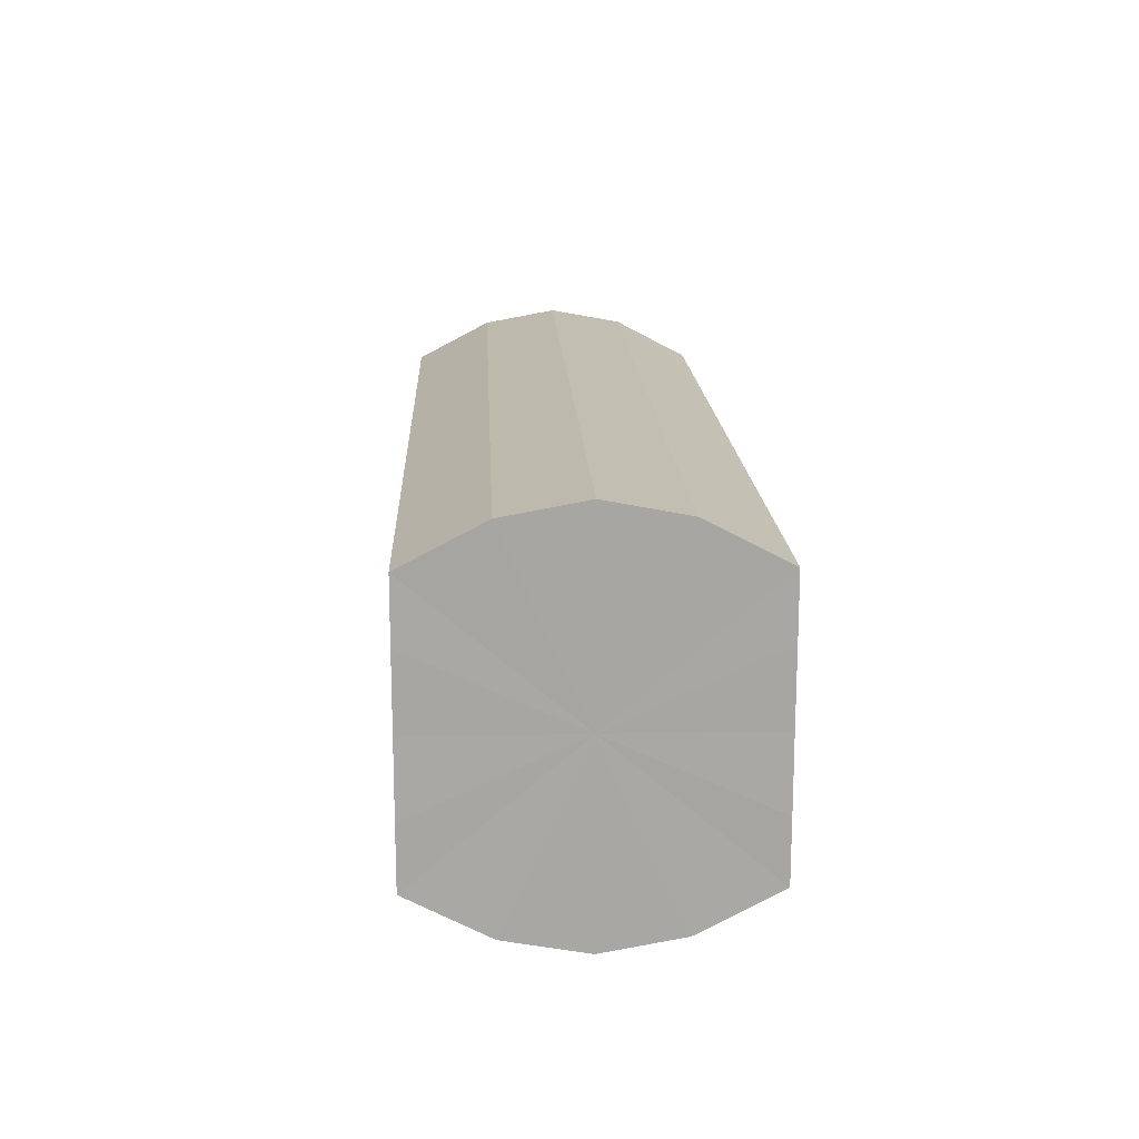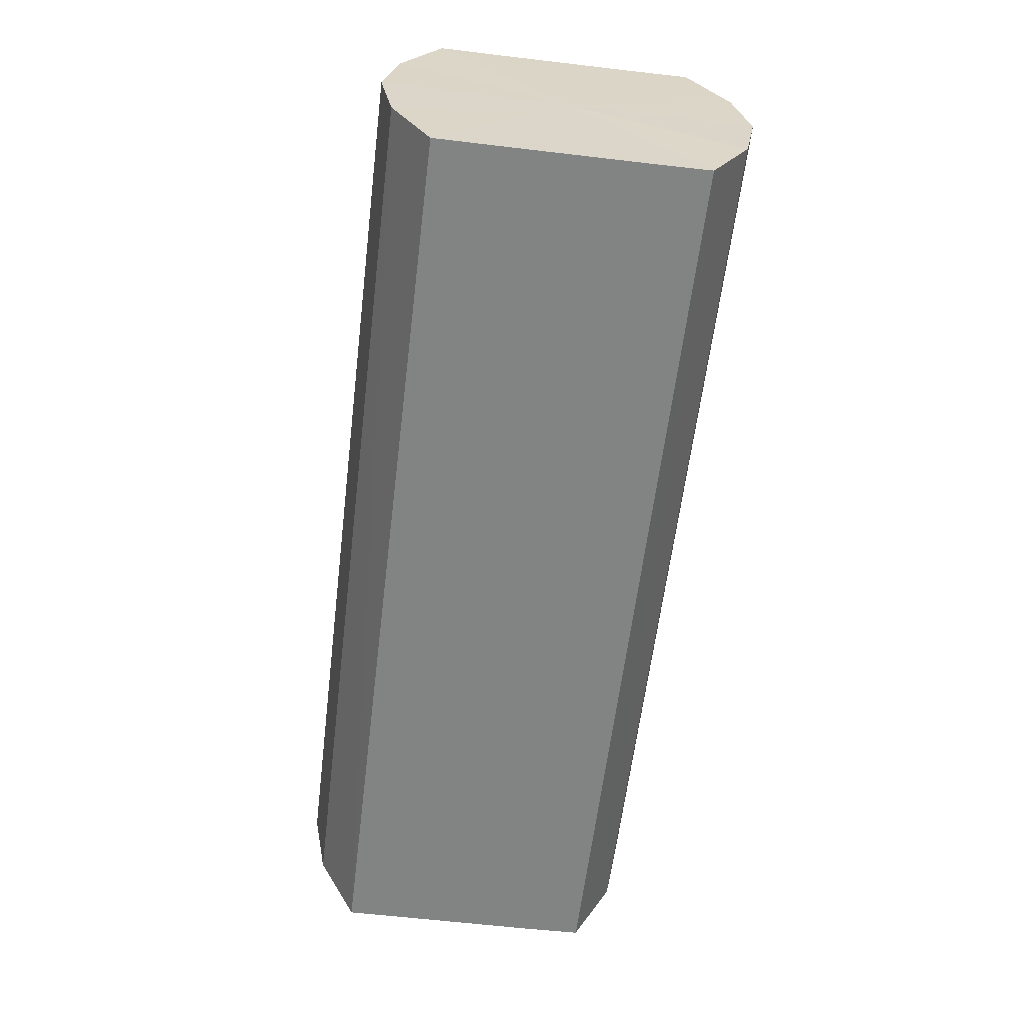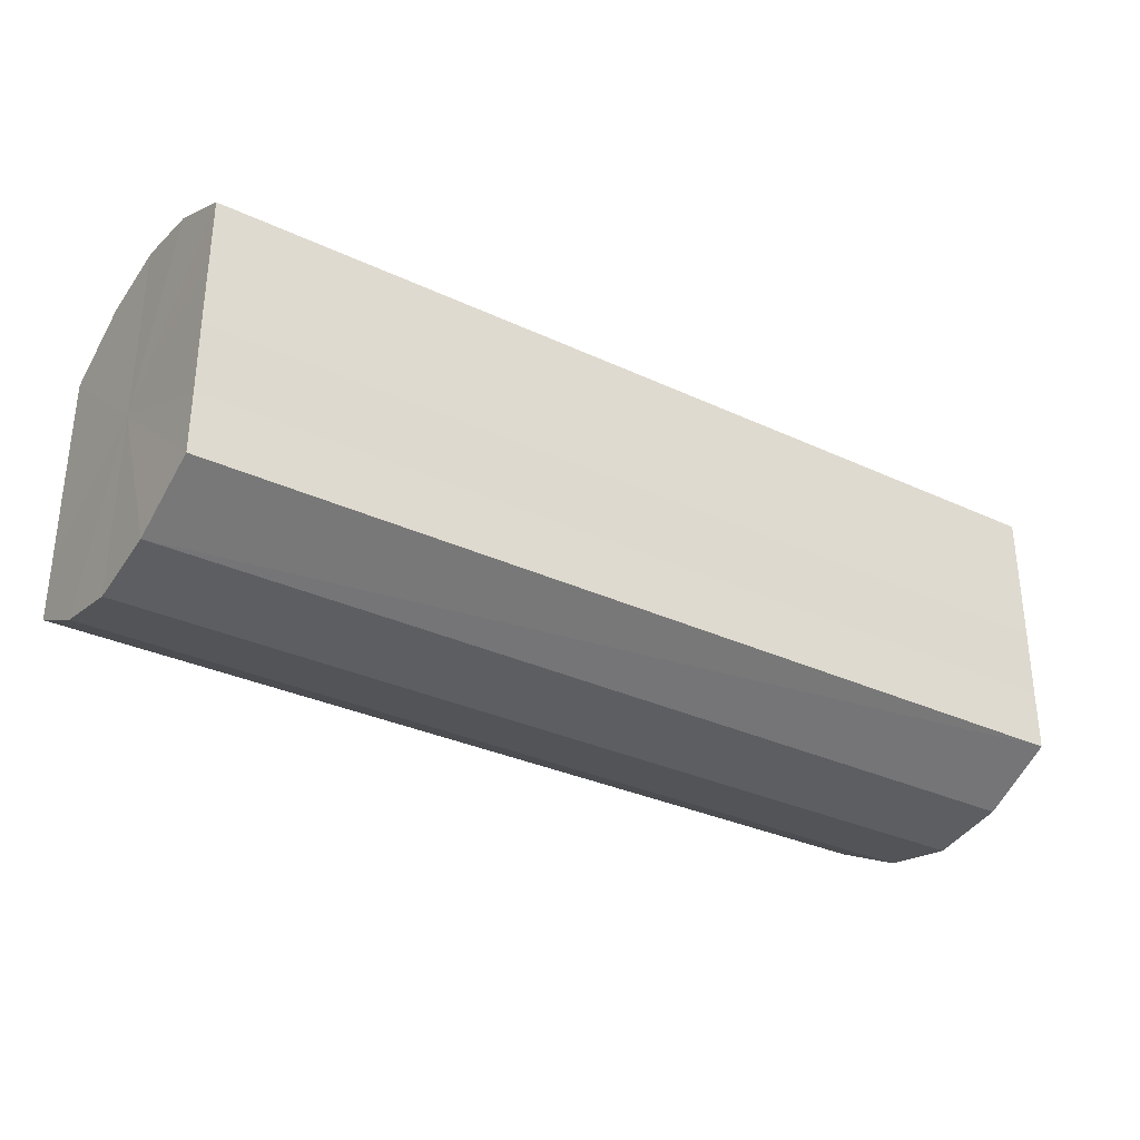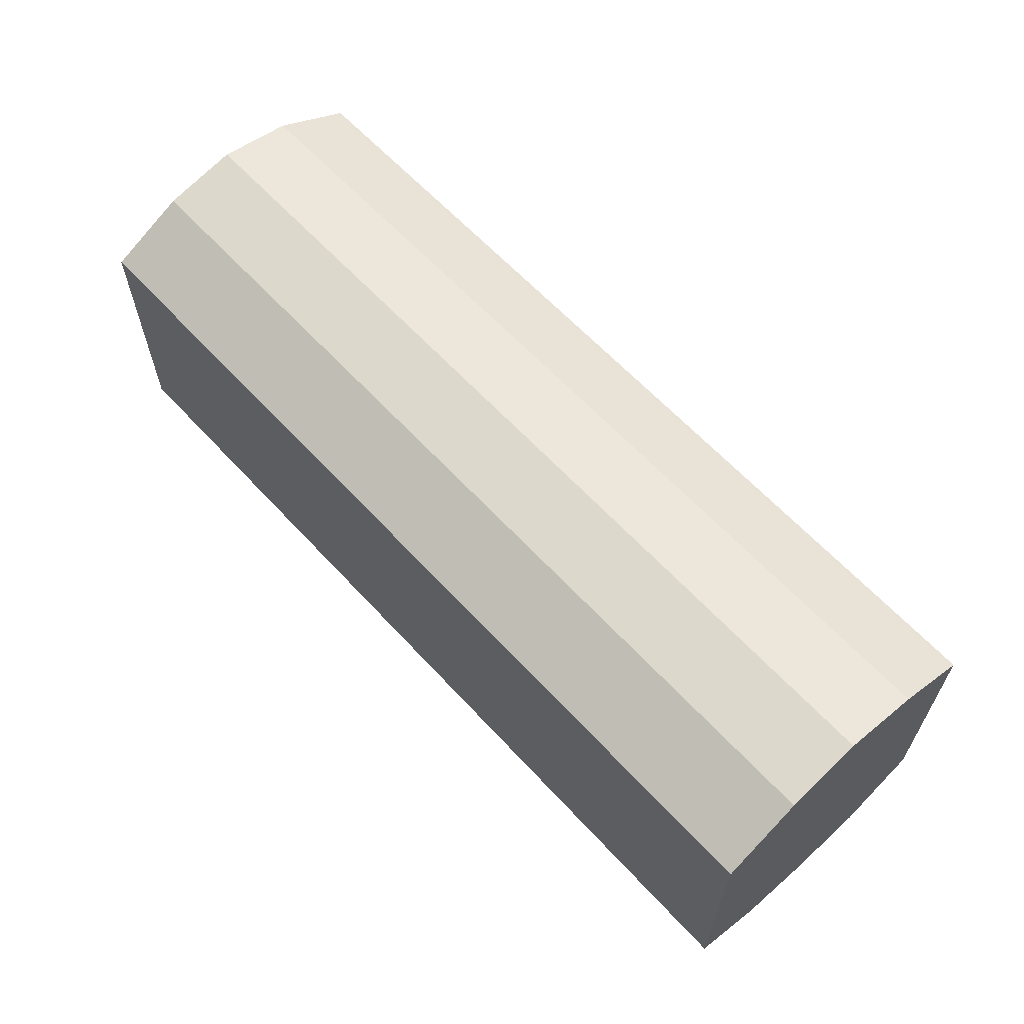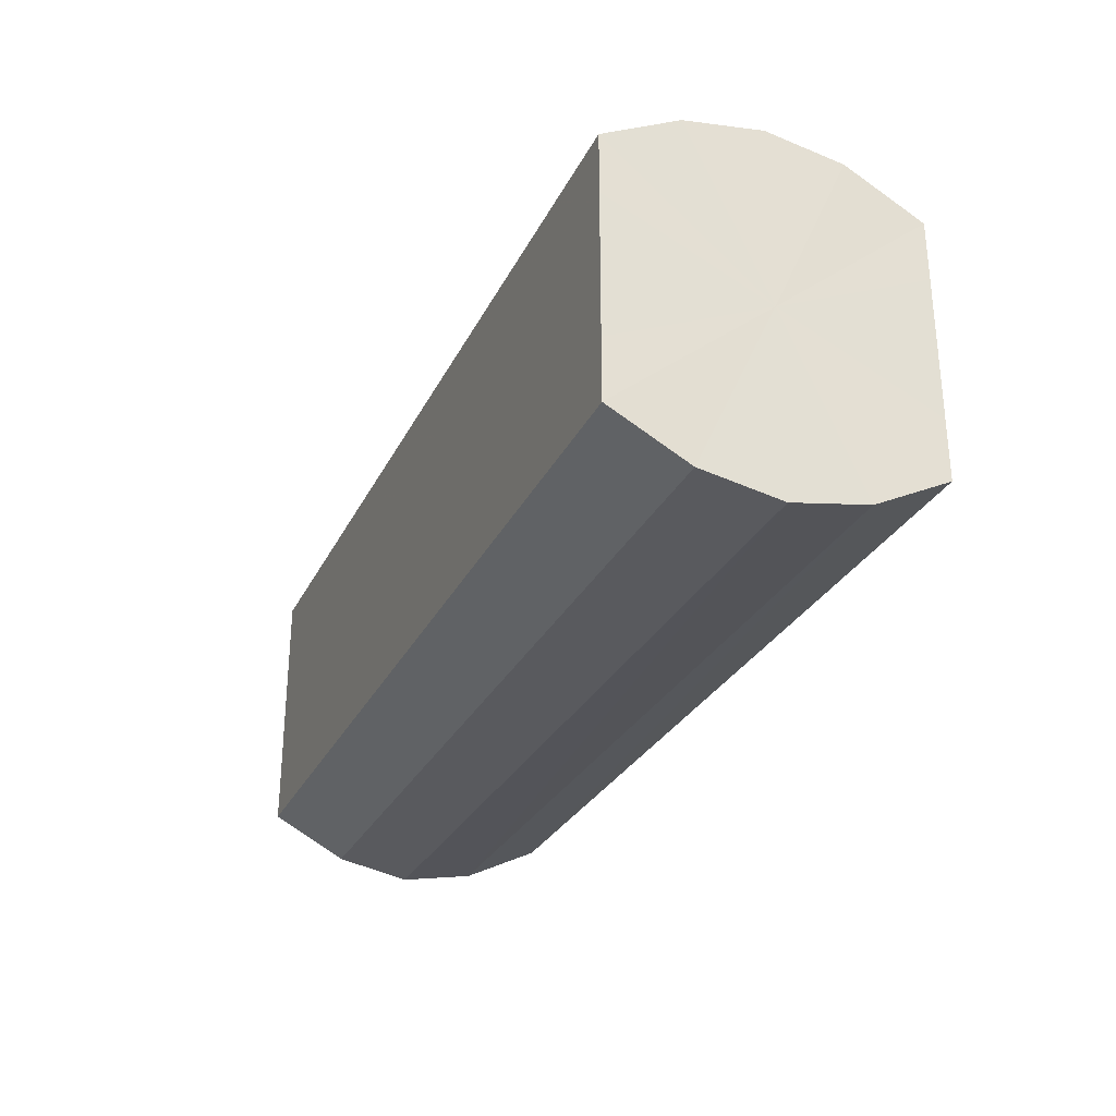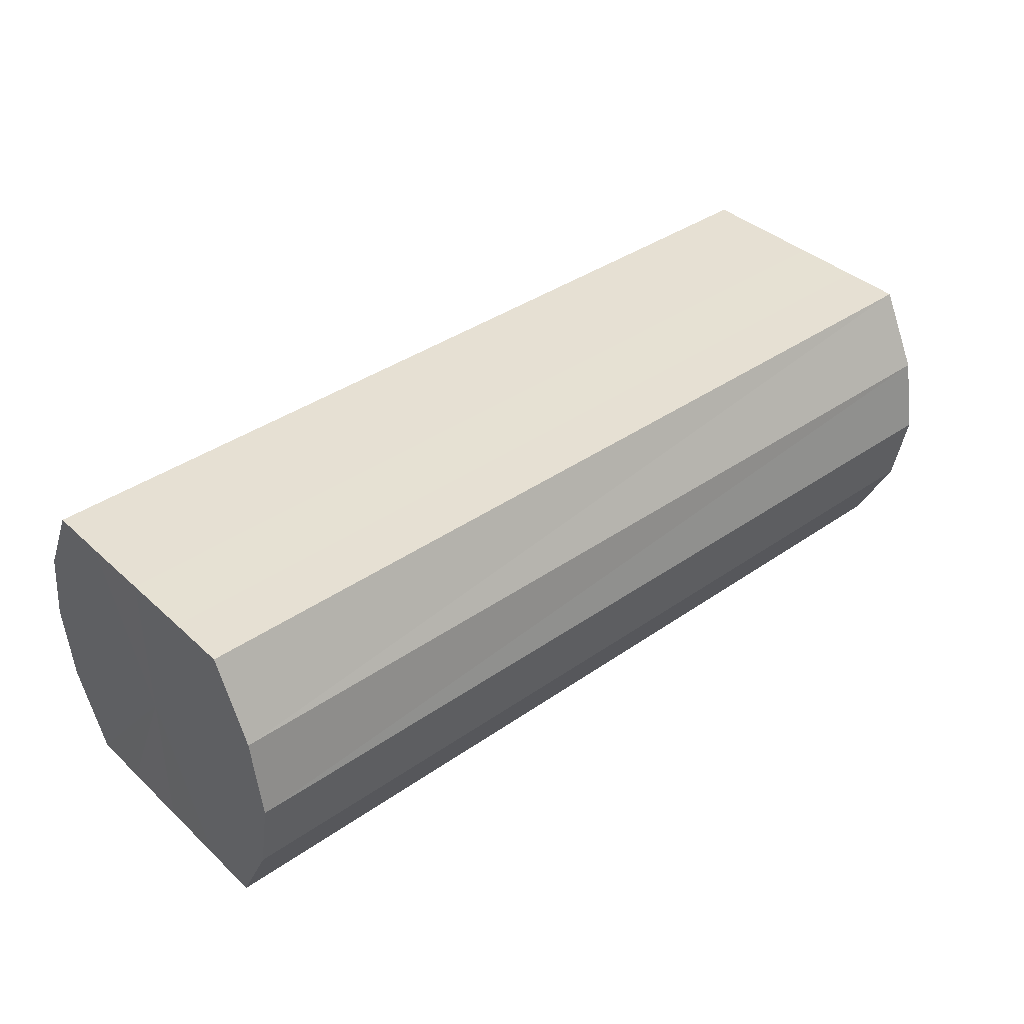
<metadata>
{"format":"obj","ext":"obj","renderer":"f3d","projection":"perspective","resolution":1024,"background":"white","views":[{"elev":15.8,"azim":-92.5,"up":"+Z"},{"elev":-60.9,"azim":-96.9,"up":"+Y"},{"elev":-32.1,"azim":-33.2,"up":"+Z"},{"elev":62.0,"azim":-132.4,"up":"+Z"},{"elev":-28.7,"azim":-112.3,"up":"+Z"},{"elev":38.6,"azim":138.8,"up":"+Y"}]}
</metadata>
<code>
o 8472
v 2175 1868 7.351
v 2175 1868 7.353
v 2175 1868 7.351
v 2175 1868 7.358
v 2175 1868 7.353
v 2175 1868 7.353
v 2175 1868 7.353
v 2175 1868 7.366
v 2175 1868 7.358
v 2175 1868 7.358
v 2175 1868 7.358
v 2175 1868 7.375
v 2175 1868 7.366
v 2175 1868 7.366
v 2175 1868 7.366
v 2175 1868 7.384
v 2175 1868 7.375
v 2175 1868 7.375
v 2175 1868 7.375
v 2175 1868 7.392
v 2175 1868 7.384
v 2175 1868 7.384
v 2175 1868 7.384
v 2175 1868 7.397
v 2175 1868 7.392
v 2175 1868 7.392
v 2175 1868 7.392
v 2175 1868 7.399
v 2175 1868 7.397
v 2175 1868 7.397
v 2175 1868 7.397
v 2175 1868 7.399
v 2175 1868 7.351
v 2175 1868 7.353
v 2175 1868 7.353
v 2175 1868 7.358
v 2175 1868 7.358
v 2175 1868 7.353
v 2175 1868 7.351
v 2175 1868 7.358
v 2175 1868 7.353
v 2175 1868 7.366
v 2175 1868 7.366
v 2175 1868 7.366
v 2175 1868 7.358
v 2175 1868 7.375
v 2175 1868 7.366
v 2175 1868 7.375
v 2175 1868 7.375
v 2175 1868 7.384
v 2175 1868 7.375
v 2175 1868 7.392
v 2175 1868 7.384
v 2175 1868 7.384
v 2175 1868 7.384
v 2175 1868 7.397
v 2175 1868 7.392
v 2175 1868 7.399
v 2175 1868 7.397
v 2175 1868 7.392
v 2175 1868 7.392
v 2175 1868 7.397
v 2175 1868 7.399
v 2175 1868 7.397
v 2175 1868 7.375
v 2175 1868 7.353
v 2175 1868 7.351
v 2175 1868 7.358
v 2175 1868 7.353
v 2175 1868 7.366
v 2175 1868 7.358
v 2175 1868 7.375
v 2175 1868 7.366
v 2175 1868 7.384
v 2175 1868 7.375
v 2175 1868 7.392
v 2175 1868 7.384
v 2175 1868 7.397
v 2175 1868 7.392
v 2175 1868 7.399
v 2175 1868 7.397
v 2175 1868 7.375
v 2175 1868 7.351
v 2175 1868 7.353
v 2175 1868 7.353
v 2175 1868 7.358
v 2175 1868 7.358
v 2175 1868 7.366
v 2175 1868 7.366
v 2175 1868 7.375
v 2175 1868 7.375
v 2175 1868 7.384
v 2175 1868 7.384
v 2175 1868 7.392
v 2175 1868 7.392
v 2175 1868 7.397
v 2175 1868 7.397
v 2175 1868 7.399
f 1 2 3
f 2 4 5
f 6 1 7
f 4 8 9
f 10 6 11
f 8 12 13
f 14 10 15
f 12 16 17
f 18 14 19
f 16 20 21
f 22 18 23
f 20 24 25
f 26 22 27
f 24 28 29
f 30 26 31
f 28 30 32
f 33 34 35
f 35 36 37
f 38 39 33
f 40 41 38
f 37 42 43
f 44 45 40
f 46 47 44
f 43 48 49
f 50 51 46
f 52 53 50
f 49 54 55
f 56 57 52
f 58 59 56
f 55 60 61
f 62 63 58
f 61 64 62
f 65 66 67
f 65 68 66
f 65 67 69
f 65 70 68
f 65 69 71
f 65 72 70
f 65 71 73
f 65 74 72
f 65 73 75
f 65 76 74
f 65 75 77
f 65 78 76
f 65 77 79
f 65 80 78
f 65 79 81
f 65 81 80
f 82 83 84
f 82 85 83
f 82 84 86
f 82 87 85
f 82 86 88
f 82 89 87
f 82 88 90
f 82 91 89
f 82 90 92
f 82 93 91
f 82 92 94
f 82 95 93
f 82 94 96
f 82 97 95
f 82 96 98
f 82 98 97

</code>
